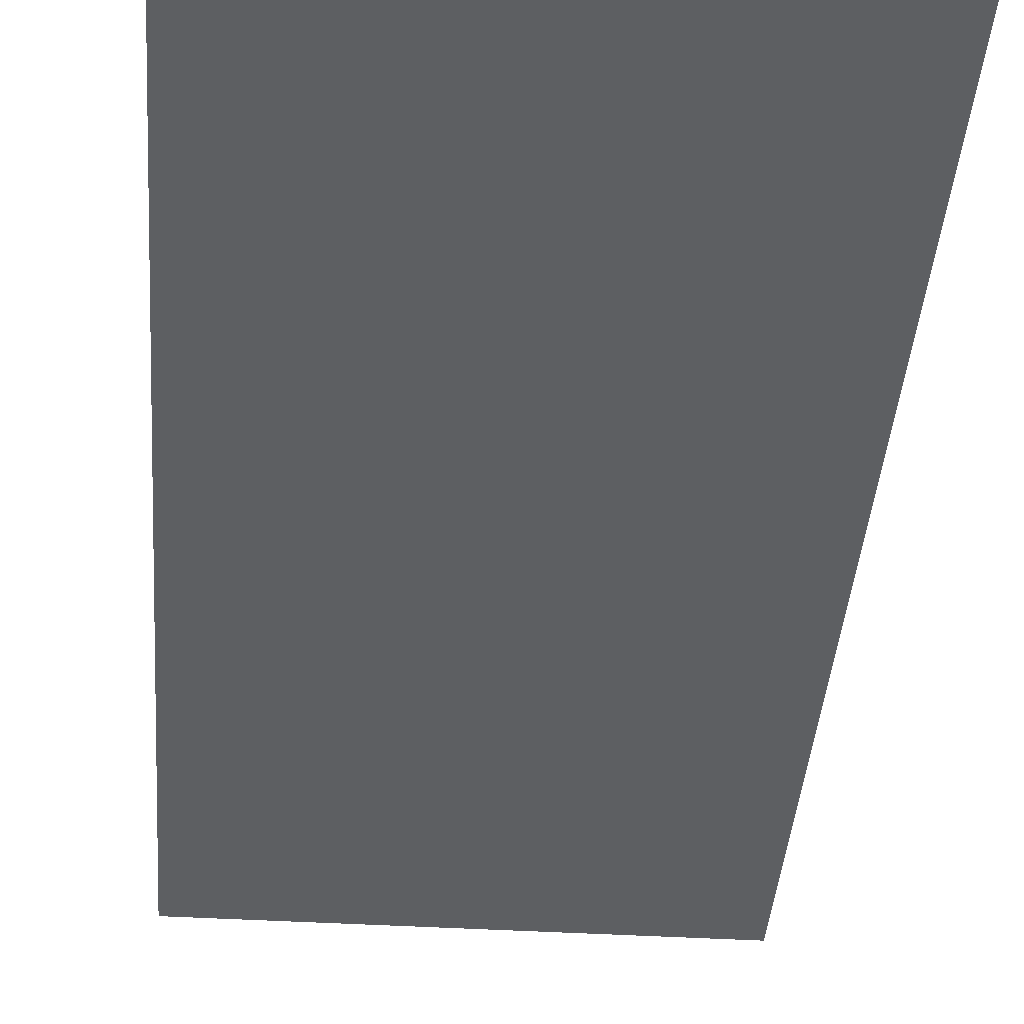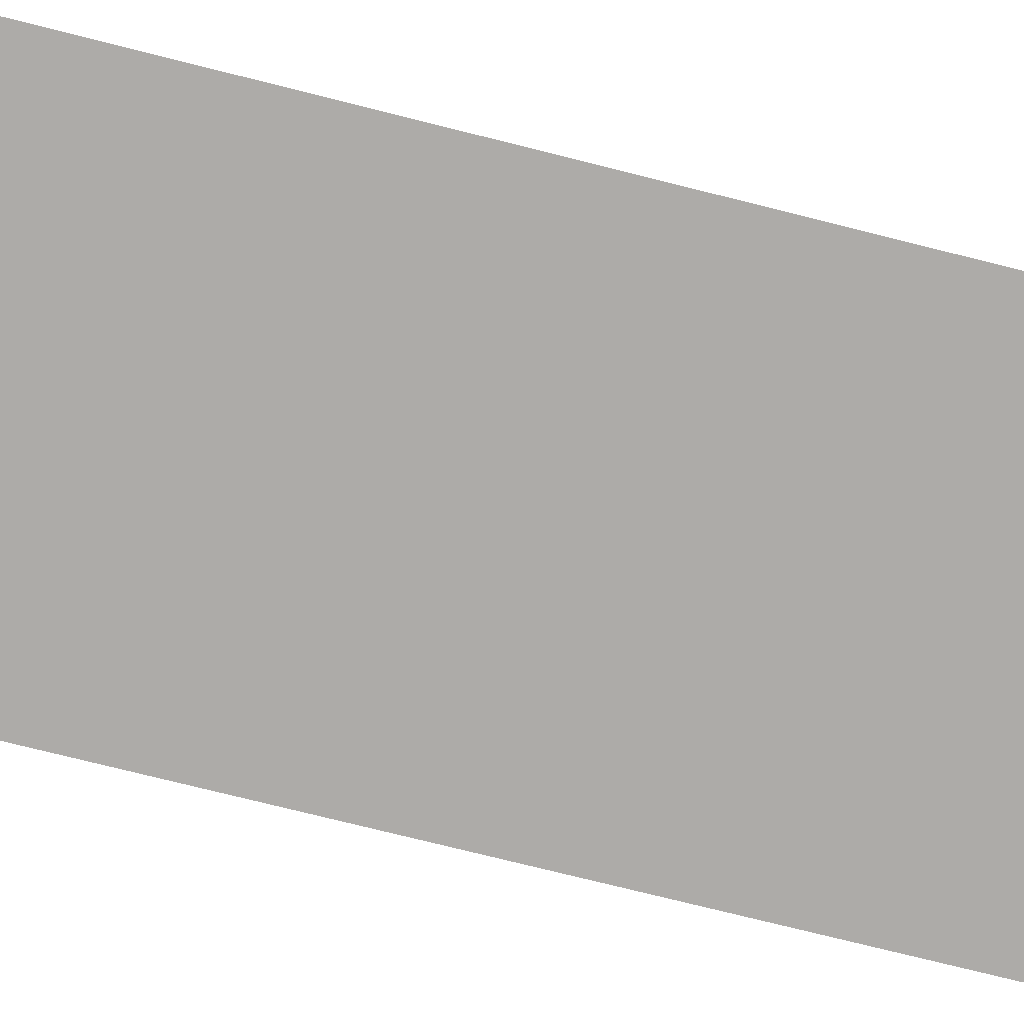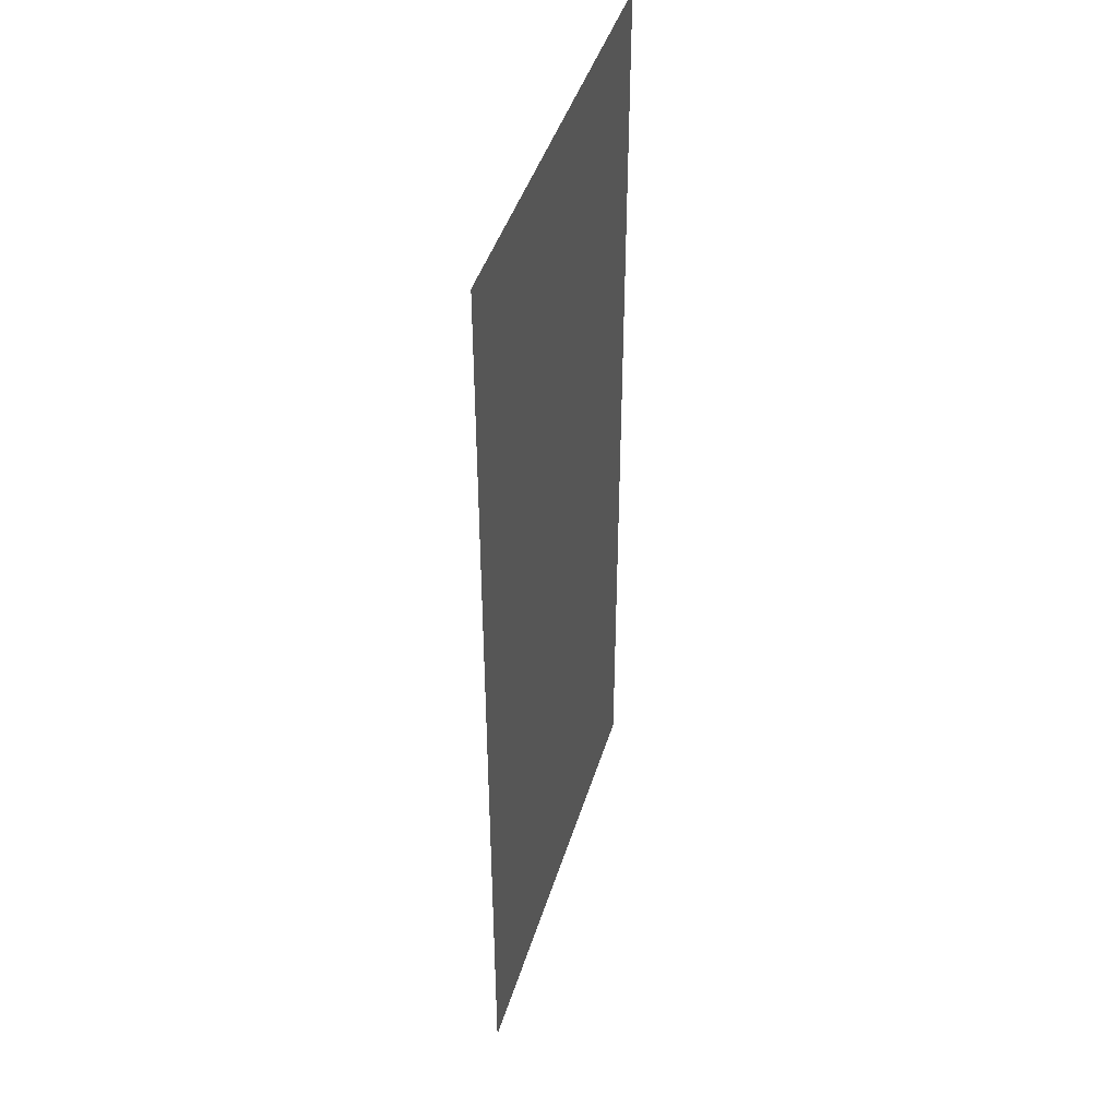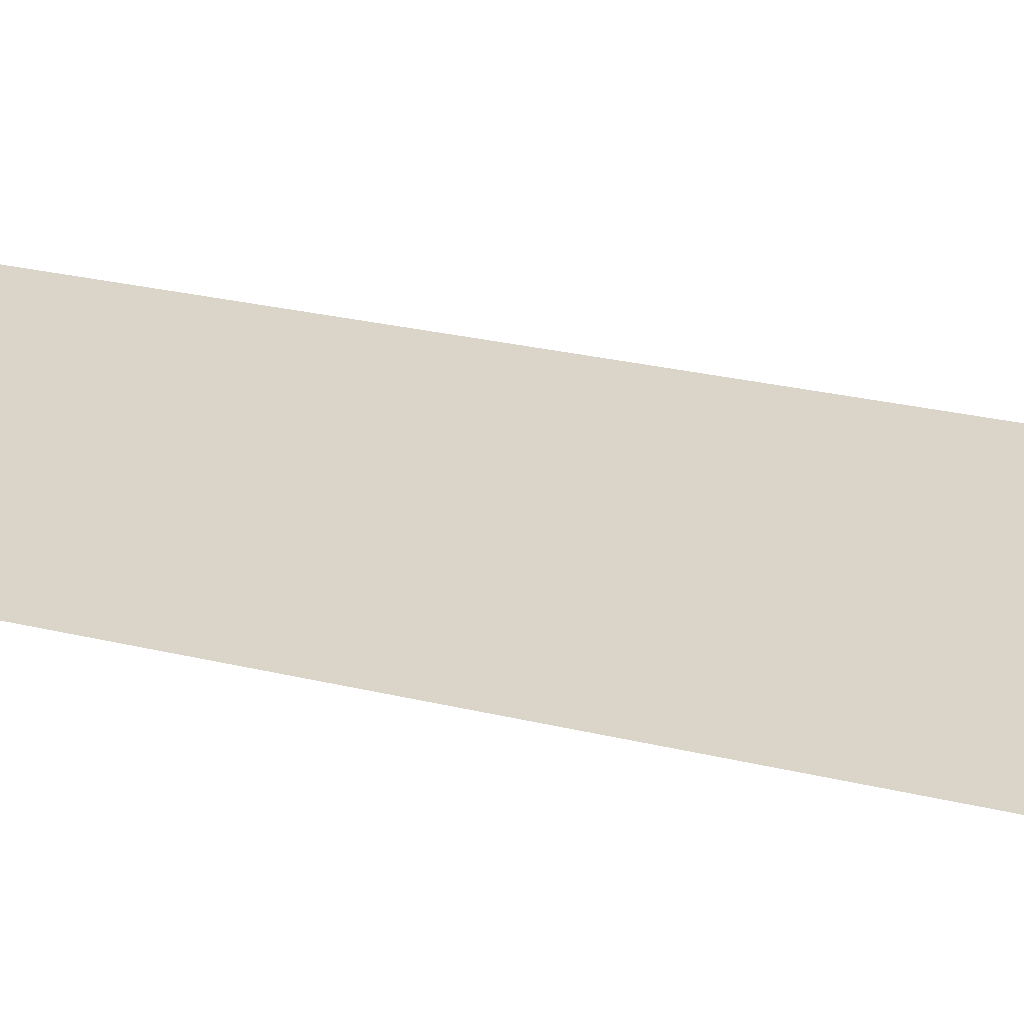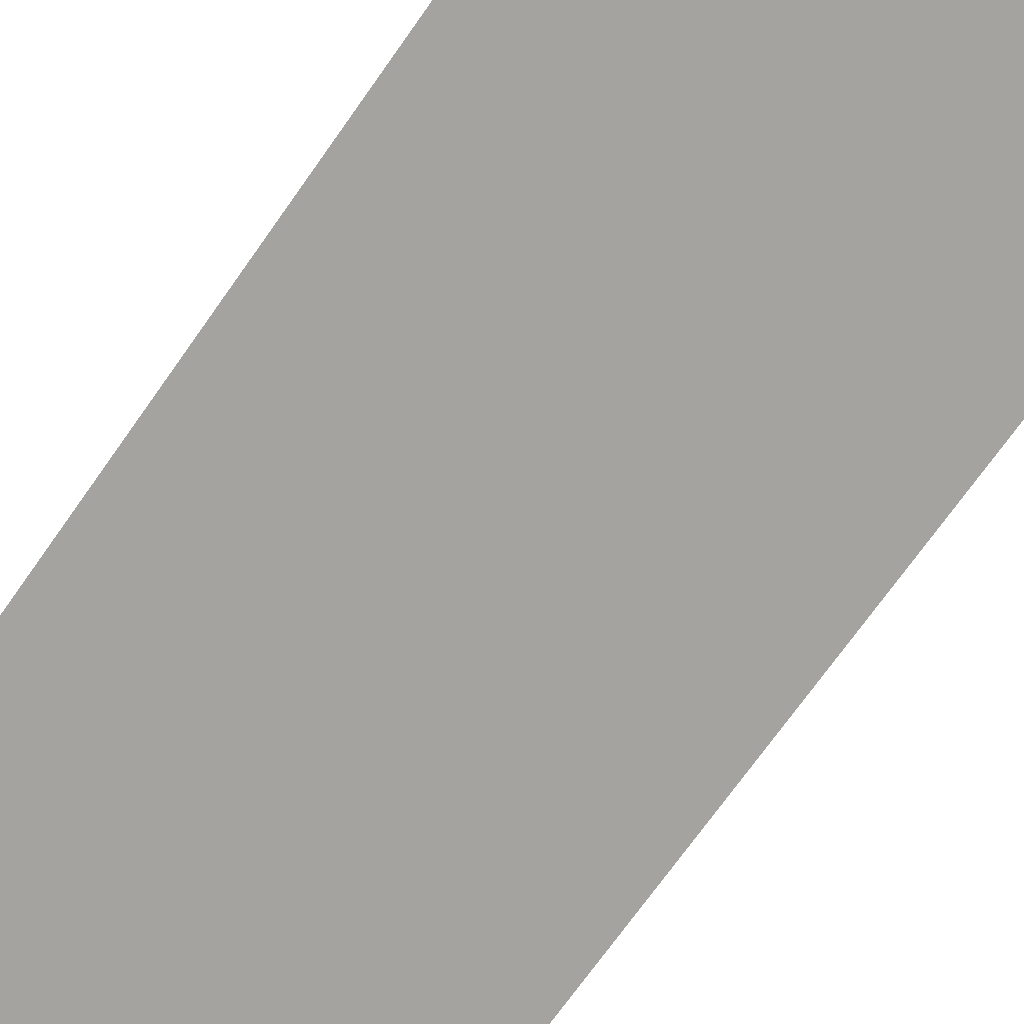
<metadata>
{"format":"obj","ext":"obj","renderer":"f3d","projection":"perspective","resolution":1024,"background":"white","views":[{"elev":-39.6,"azim":175.7,"up":"+Z"},{"elev":-76.5,"azim":76.0,"up":"+Z"},{"elev":44.2,"azim":-73.3,"up":"+Y"},{"elev":29.2,"azim":109.3,"up":"+Z"},{"elev":-72.9,"azim":-35.4,"up":"+Z"}]}
</metadata>
<code>
g default
v -52.25 -0.000335 -0.000594
v 52.25 -0.000335 -0.000594
v -52.25 225.8 0.000594
v 52.25 225.8 0.000594
g wall_night5 polySurface158
f 1 2 4 3

</code>
